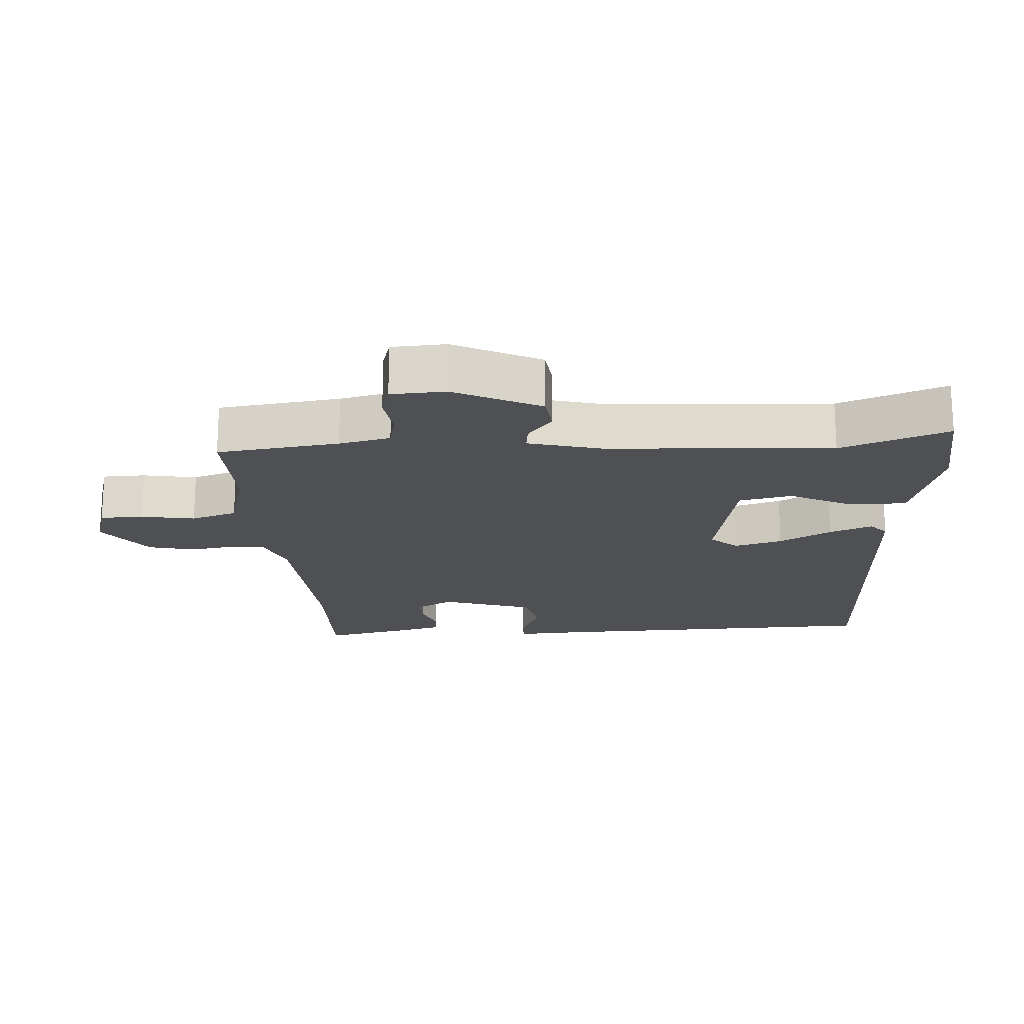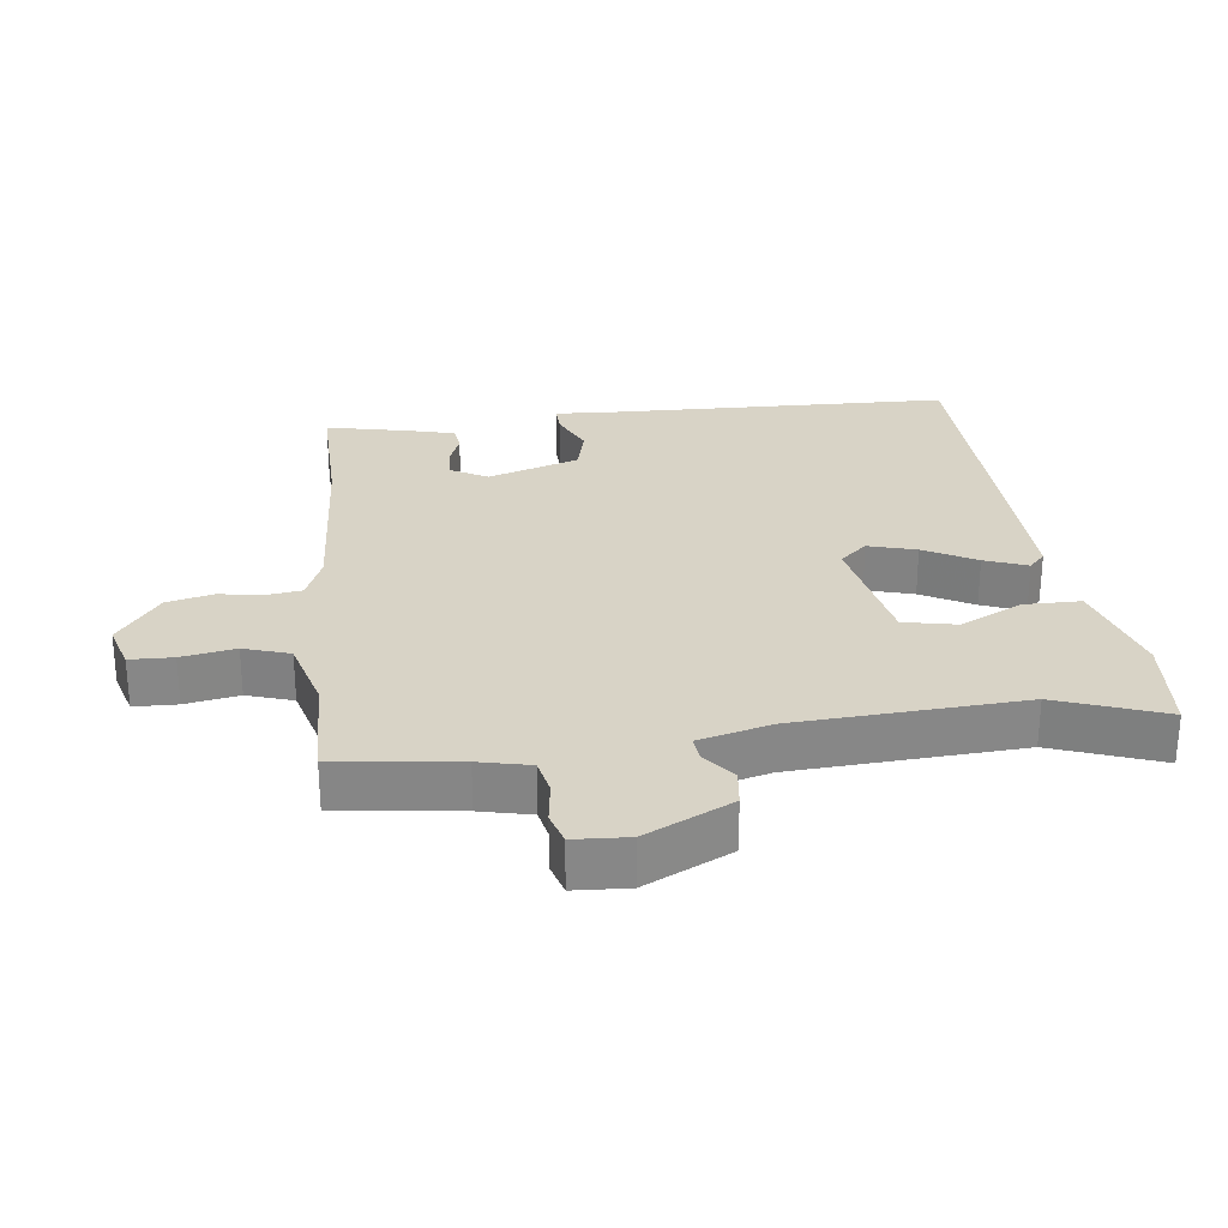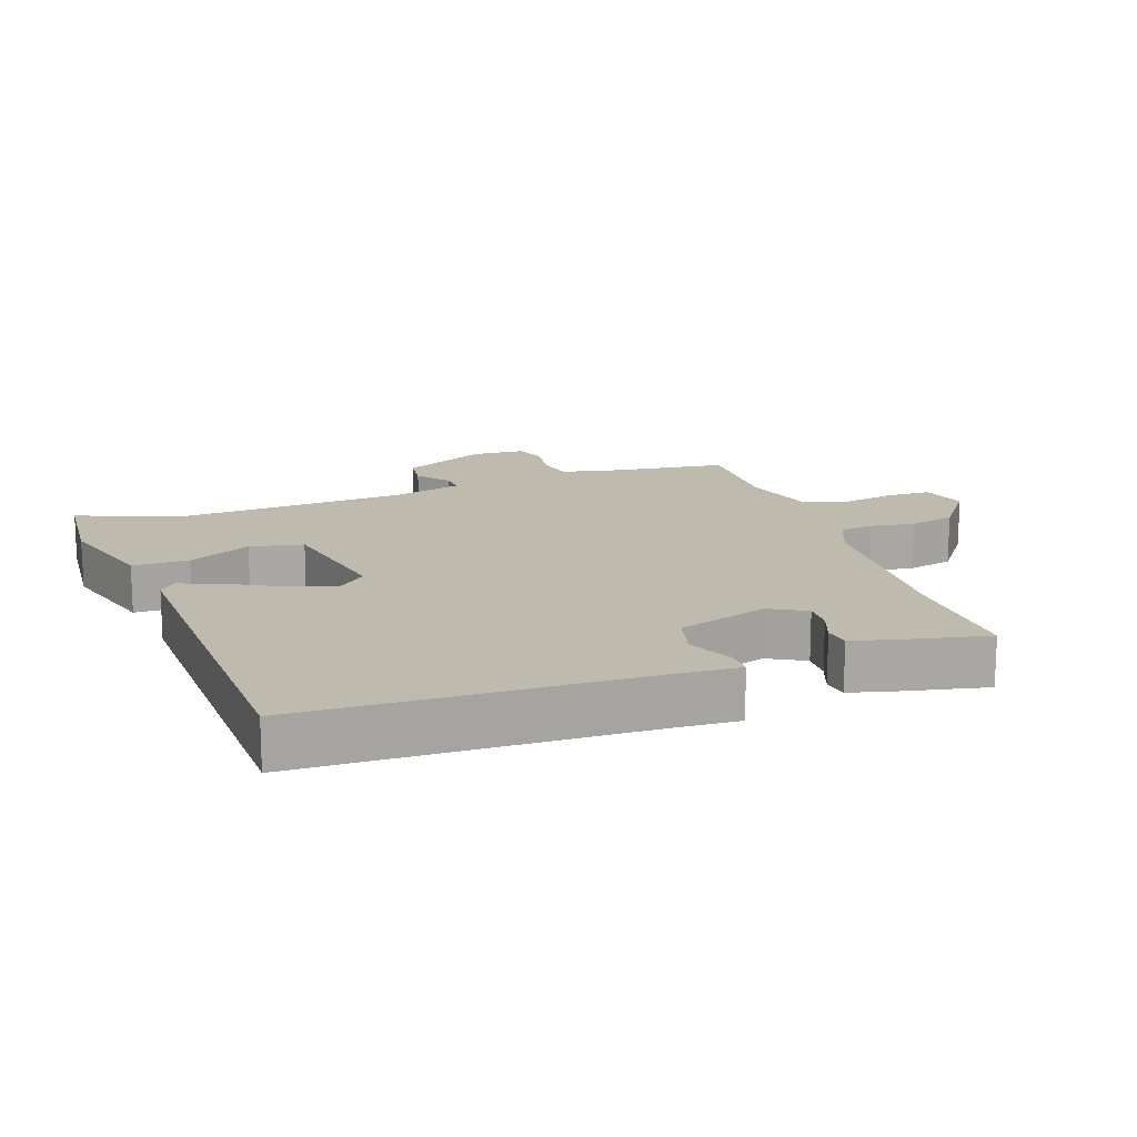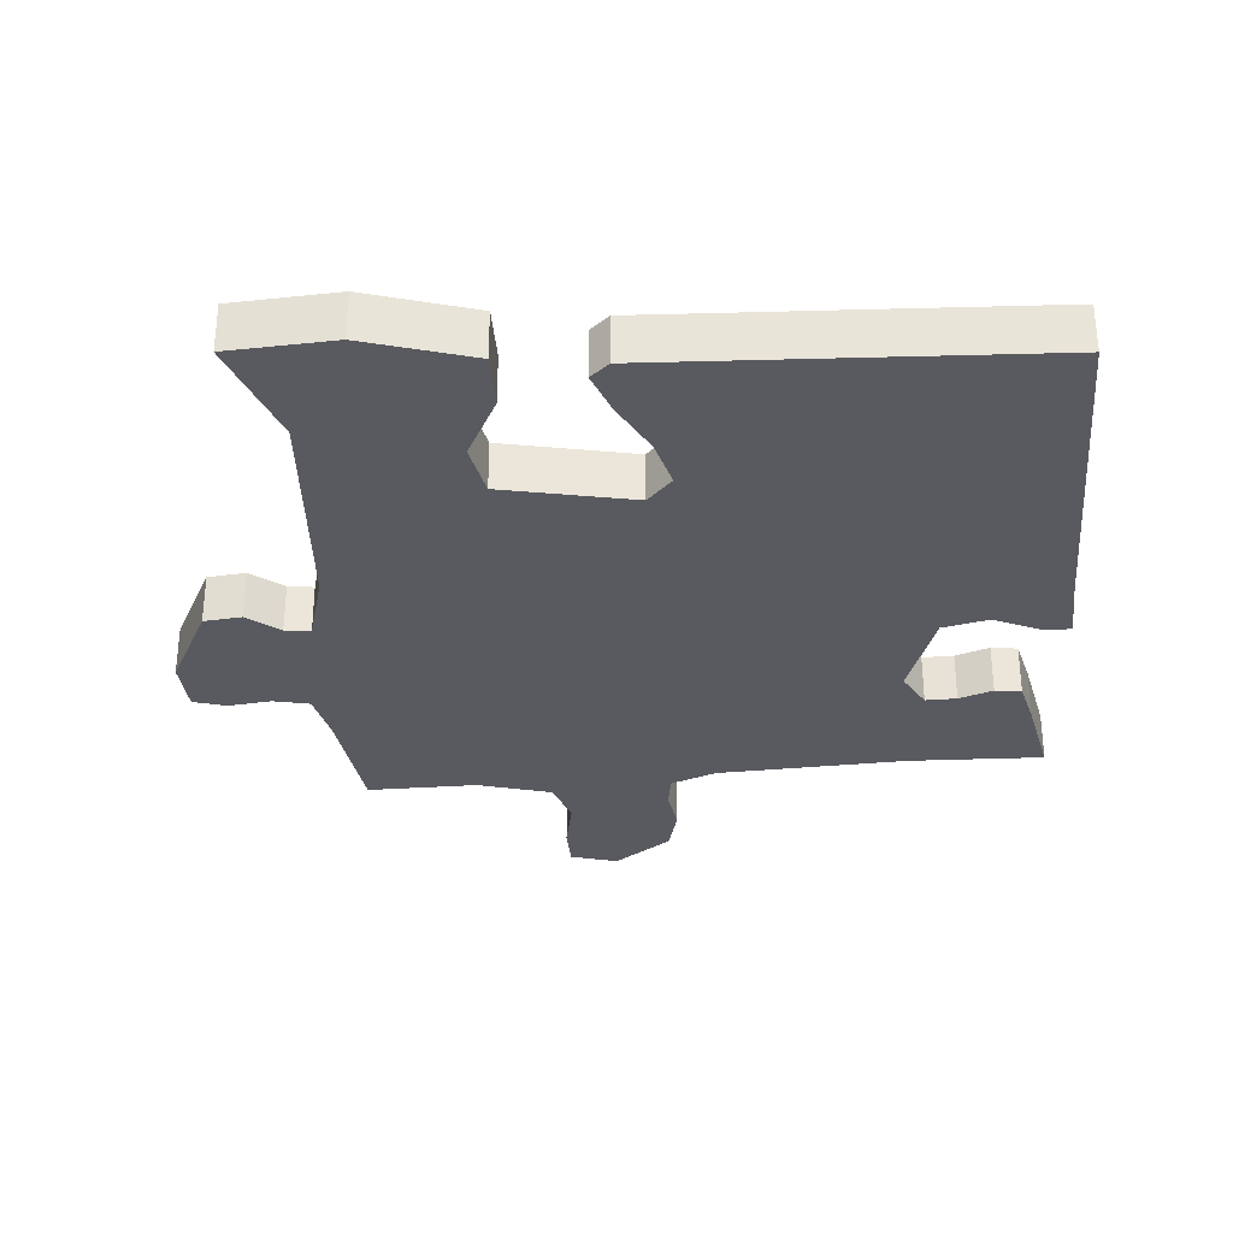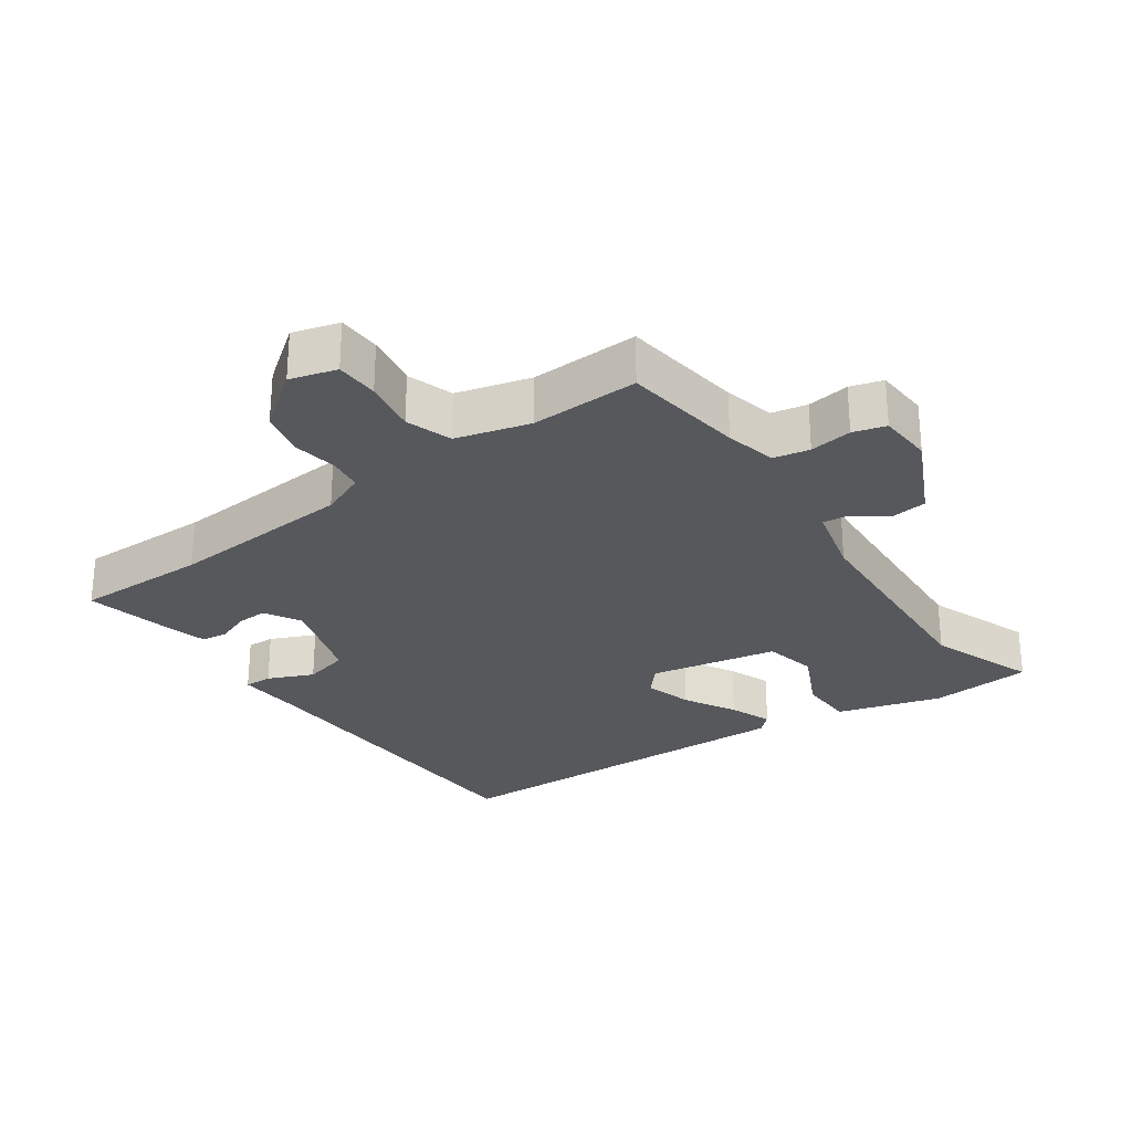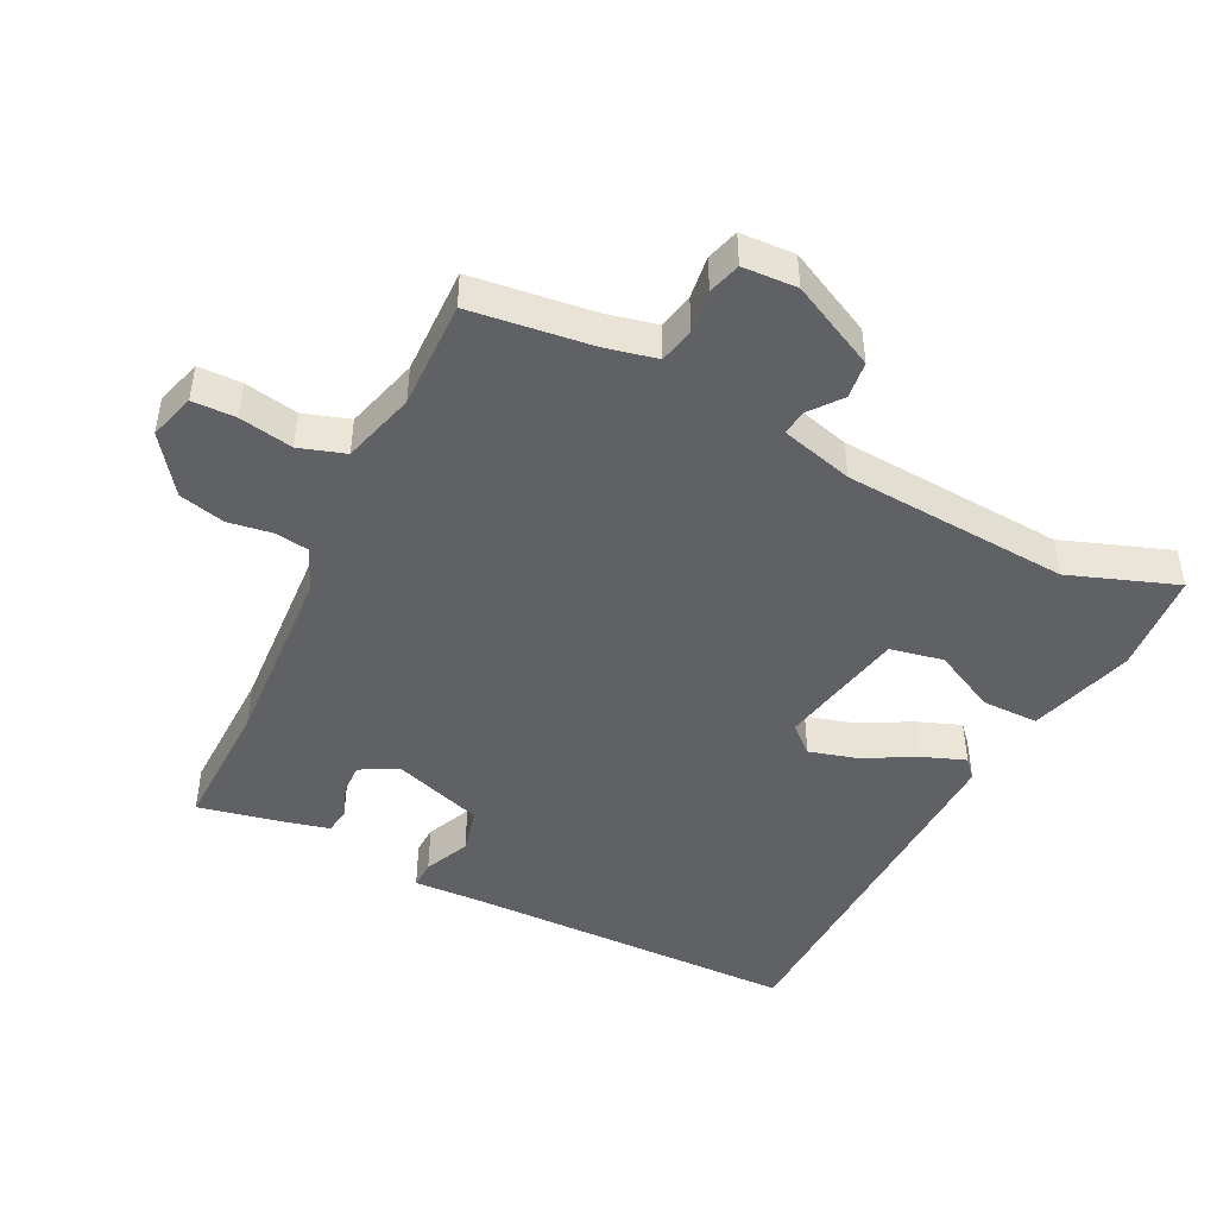
<metadata>
{"format":"obj","ext":"obj","renderer":"f3d","projection":"perspective","resolution":1024,"background":"white","views":[{"elev":-18.9,"azim":-86.6,"up":"+Y"},{"elev":27.8,"azim":-97.2,"up":"+Y"},{"elev":15.8,"azim":70.3,"up":"+Y"},{"elev":-31.9,"azim":3.6,"up":"+Y"},{"elev":-27.7,"azim":-144.8,"up":"+Y"},{"elev":-46.4,"azim":-117.0,"up":"+Y"}]}
</metadata>
<code>
v 0.5 0.07 0.463
v 0.516 0.07 -0.042
v 0.522 0.07 -0.143
v 0.48 0.07 -0.142
v 0.412 0.07 -0.112
v 0.344 0.07 -0.129
v 0.3 0.07 -0.267
v 0.331 0.07 -0.322
v 0.377 0.07 -0.32
v 0.427 0.07 -0.301
v 0.466 0.07 -0.306
v 0.484 0.07 -0.374
v 0.512 0.07 -0.5
v 0.312 0.07 -0.498
v 0.032 0.07 -0.518
v -0.035 0.07 -0.546
v -0.042 0.07 -0.598
v -0.031 0.07 -0.664
v -0.047 0.07 -0.734
v -0.132 0.07 -0.798
v -0.202 0.07 -0.778
v -0.204 0.07 -0.713
v -0.19 0.07 -0.632
v -0.213 0.07 -0.563
v -0.324 0.07 -0.533
v -0.487 0.07 -0.538
v -0.512 0.07 -0.355
v -0.53 0.07 -0.278
v -0.584 0.07 -0.267
v -0.648 0.07 -0.276
v -0.697 0.07 -0.262
v -0.702 0.07 -0.18
v -0.639 0.07 -0.05
v -0.583 0.07 -0.043
v -0.535 0.07 -0.08
v -0.497 0.07 -0.084
v -0.469 0.07 0.025
v -0.45 0.07 0.366
v -0.51 0.07 0.527
v -0.356 0.07 0.54
v -0.198 0.07 0.494
v -0.197 0.07 0.409
v -0.243 0.07 0.314
v -0.226 0.07 0.234
v -0.033 0.07 0.197
v 0.003 0.07 0.238
v -0.018 0.07 0.31
v -0.061 0.07 0.388
v -0.086 0.07 0.452
v -0.059 0.07 0.477
v 0.5 0 0.463
v 0.516 0 -0.042
v 0.522 0 -0.143
v 0.48 0 -0.142
v 0.412 0 -0.112
v 0.344 0 -0.129
v 0.3 0 -0.267
v 0.331 0 -0.322
v 0.377 0 -0.32
v 0.427 0 -0.301
v 0.466 0 -0.306
v 0.484 0 -0.374
v 0.512 0 -0.5
v 0.312 0 -0.498
v 0.032 0 -0.518
v -0.035 0 -0.546
v -0.042 0 -0.598
v -0.031 0 -0.664
v -0.047 0 -0.734
v -0.132 0 -0.798
v -0.202 0 -0.778
v -0.204 0 -0.713
v -0.19 0 -0.632
v -0.213 0 -0.563
v -0.324 0 -0.533
v -0.487 0 -0.538
v -0.512 0 -0.355
v -0.53 0 -0.278
v -0.584 0 -0.267
v -0.648 0 -0.276
v -0.697 0 -0.262
v -0.702 0 -0.18
v -0.639 0 -0.05
v -0.583 0 -0.043
v -0.535 0 -0.08
v -0.497 0 -0.084
v -0.469 0 0.025
v -0.45 0 0.366
v -0.51 0 0.527
v -0.356 0 0.54
v -0.198 0 0.494
v -0.197 0 0.409
v -0.243 0 0.314
v -0.226 0 0.234
v -0.033 0 0.197
v 0.003 0 0.238
v -0.018 0 0.31
v -0.061 0 0.388
v -0.086 0 0.452
v -0.059 0 0.477
f 50 1 2
f 49 50 2
f 48 49 2
f 47 48 2
f 3 4 5
f 2 3 5
f 47 2 5
f 46 47 5
f 45 46 5 6
f 44 45 6 7
f 41 42 43
f 40 41 43
f 39 40 43
f 38 39 43
f 37 38 43 44
f 44 7 8
f 37 44 8
f 36 37 8
f 33 34 35
f 32 33 35
f 31 32 35
f 30 31 35
f 29 30 35
f 35 36 8
f 29 35 8
f 28 29 8
f 25 26 27
f 27 28 8
f 25 27 8
f 24 25 8
f 21 22 23
f 20 21 23
f 19 20 23
f 18 19 23
f 17 18 23
f 16 17 23 24
f 24 8 9
f 16 24 9
f 15 16 9
f 12 13 14
f 11 12 14
f 10 11 14
f 9 10 14
f 9 14 15
f 52 51 100
f 52 100 99
f 52 99 98
f 52 98 97
f 55 54 53
f 55 53 52
f 55 52 97
f 55 97 96
f 56 55 96 95
f 57 56 95 94
f 93 92 91
f 93 91 90
f 93 90 89
f 93 89 88
f 94 93 88 87
f 58 57 94
f 58 94 87
f 58 87 86
f 85 84 83
f 85 83 82
f 85 82 81
f 85 81 80
f 85 80 79
f 58 86 85
f 58 85 79
f 58 79 78
f 77 76 75
f 58 78 77
f 58 77 75
f 58 75 74
f 73 72 71
f 73 71 70
f 73 70 69
f 73 69 68
f 73 68 67
f 74 73 67 66
f 59 58 74
f 59 74 66
f 59 66 65
f 64 63 62
f 64 62 61
f 64 61 60
f 64 60 59
f 65 64 59
f 1 51 52 2
f 2 52 53 3
f 3 53 54 4
f 4 54 55 5
f 5 55 56 6
f 6 56 57 7
f 7 57 58 8
f 8 58 59 9
f 9 59 60 10
f 10 60 61 11
f 11 61 62 12
f 12 62 63 13
f 13 63 64 14
f 14 64 65 15
f 15 65 66 16
f 16 66 67 17
f 17 67 68 18
f 18 68 69 19
f 19 69 70 20
f 20 70 71 21
f 21 71 72 22
f 22 72 73 23
f 23 73 74 24
f 24 74 75 25
f 25 75 76 26
f 26 76 77 27
f 27 77 78 28
f 28 78 79 29
f 29 79 80 30
f 30 80 81 31
f 31 81 82 32
f 32 82 83 33
f 33 83 84 34
f 34 84 85 35
f 35 85 86 36
f 36 86 87 37
f 37 87 88 38
f 38 88 89 39
f 39 89 90 40
f 40 90 91 41
f 41 91 92 42
f 42 92 93 43
f 43 93 94 44
f 44 94 95 45
f 45 95 96 46
f 46 96 97 47
f 47 97 98 48
f 48 98 99 49
f 49 99 100 50
f 50 100 51 1

</code>
